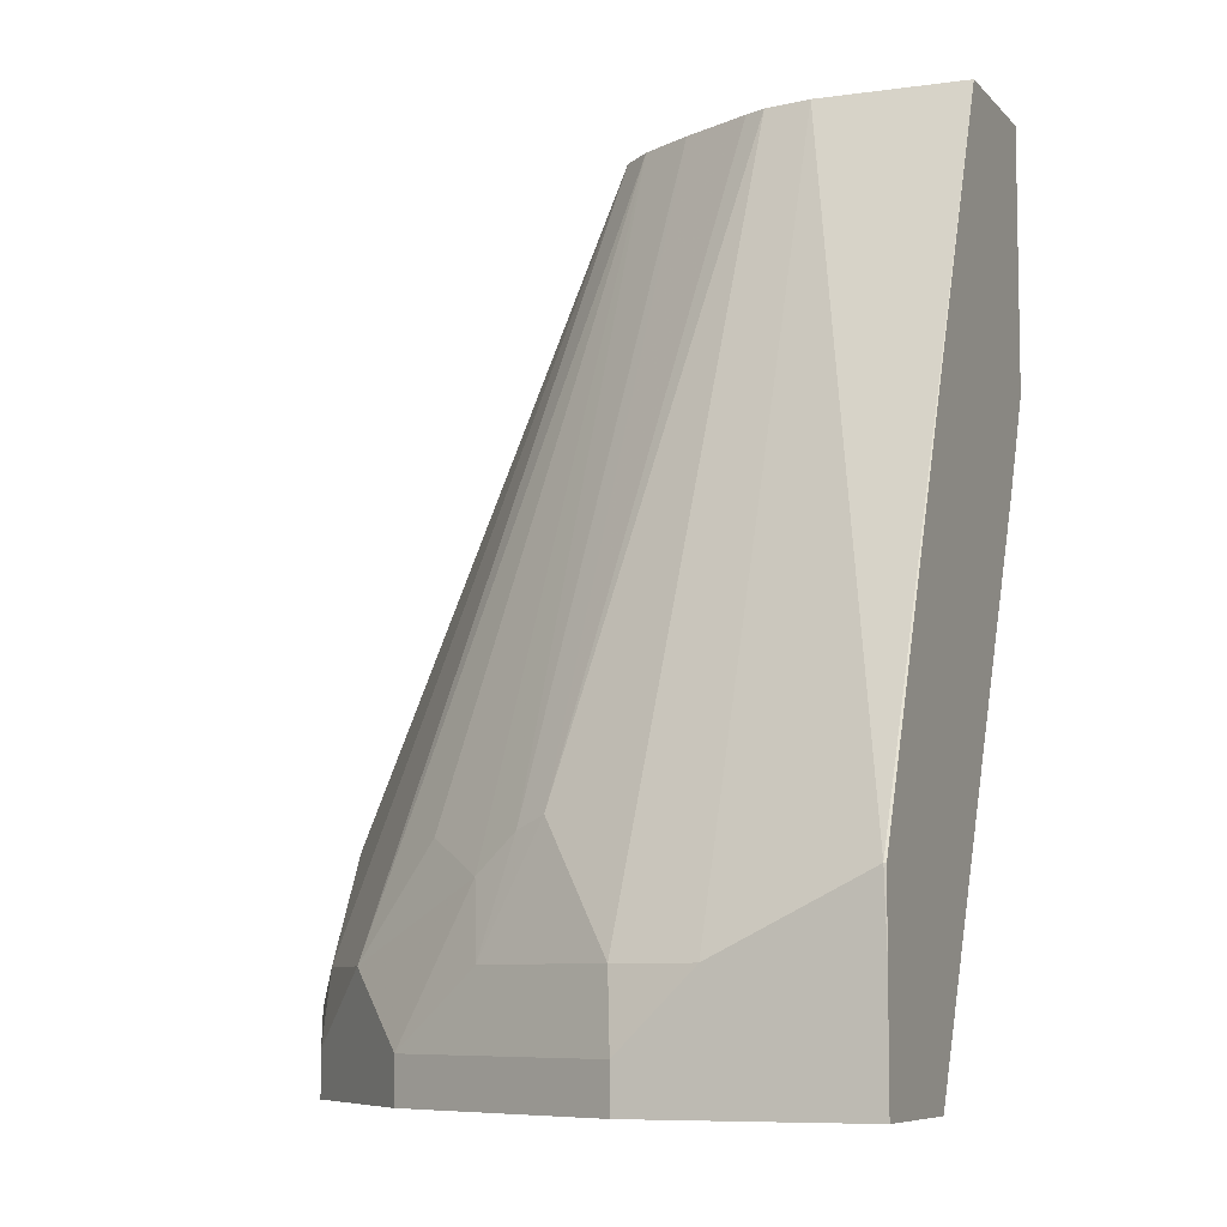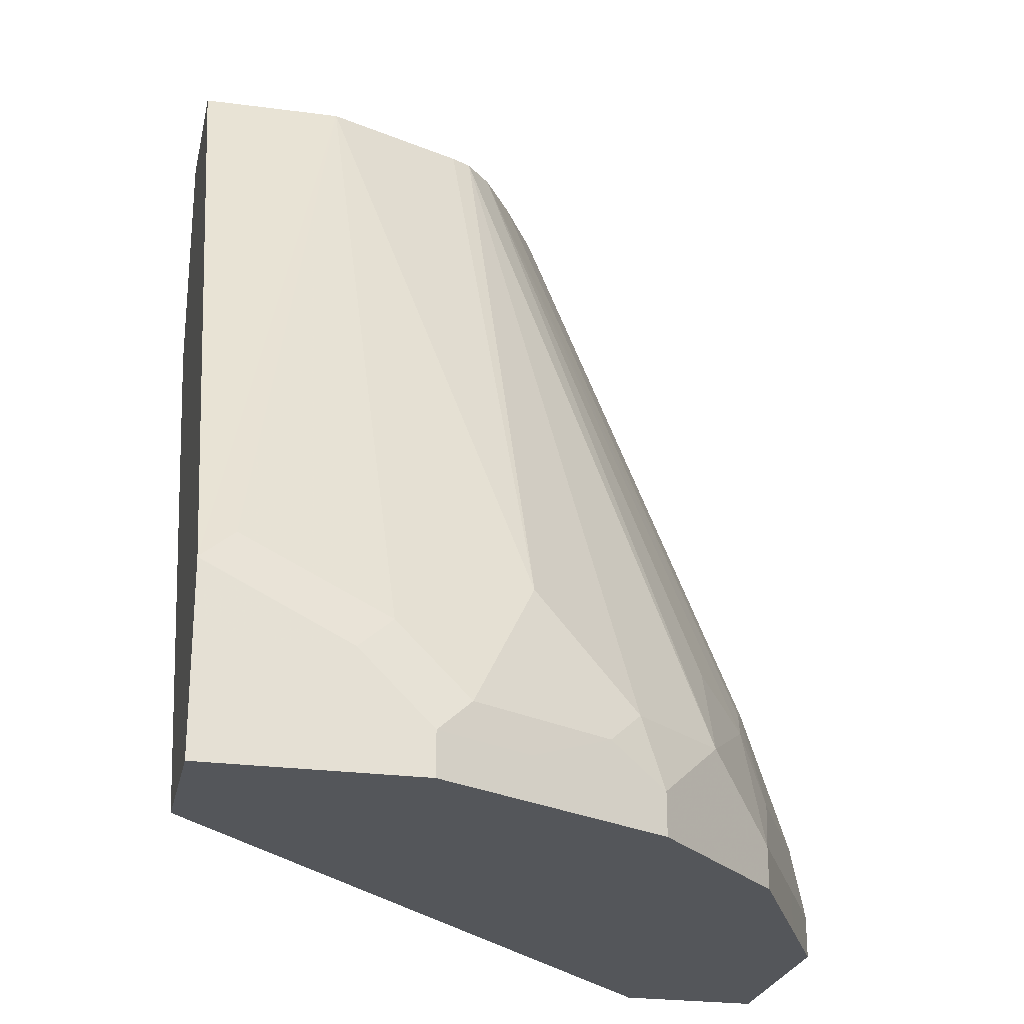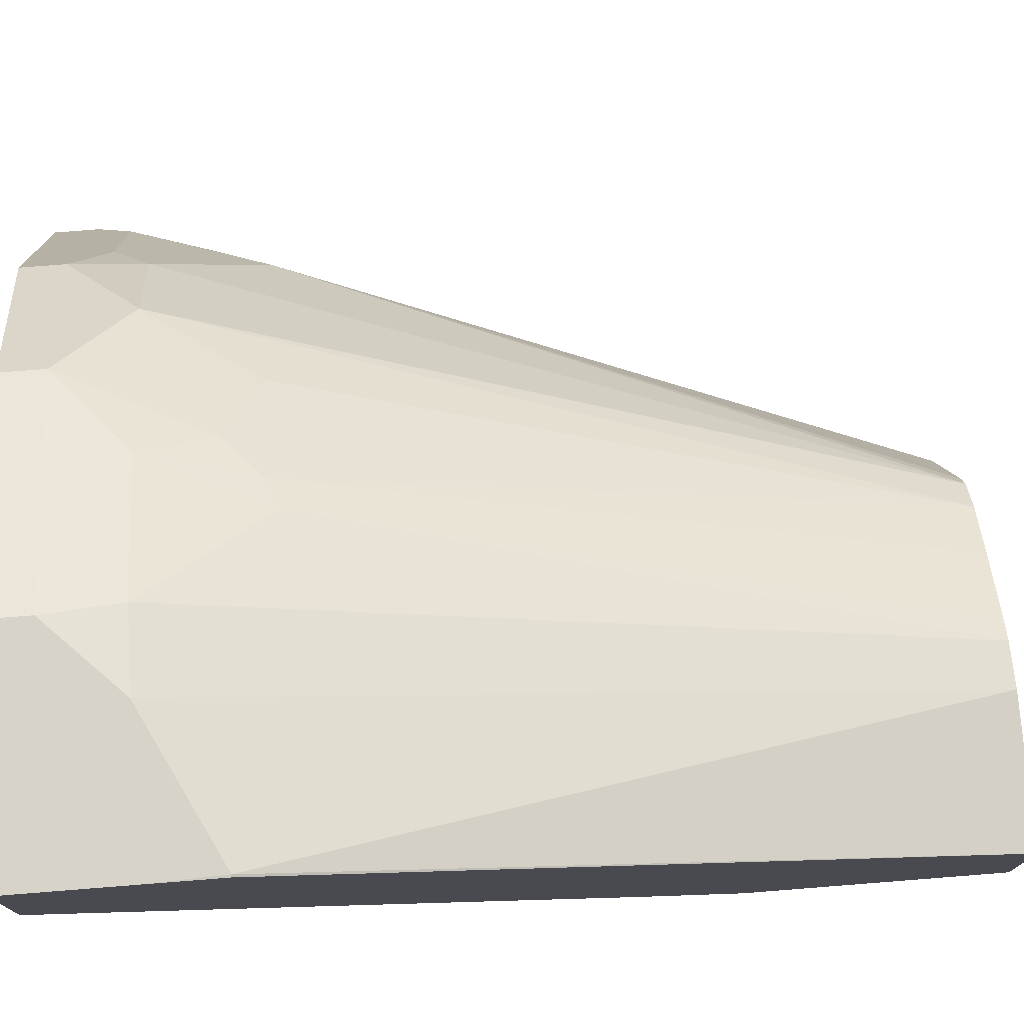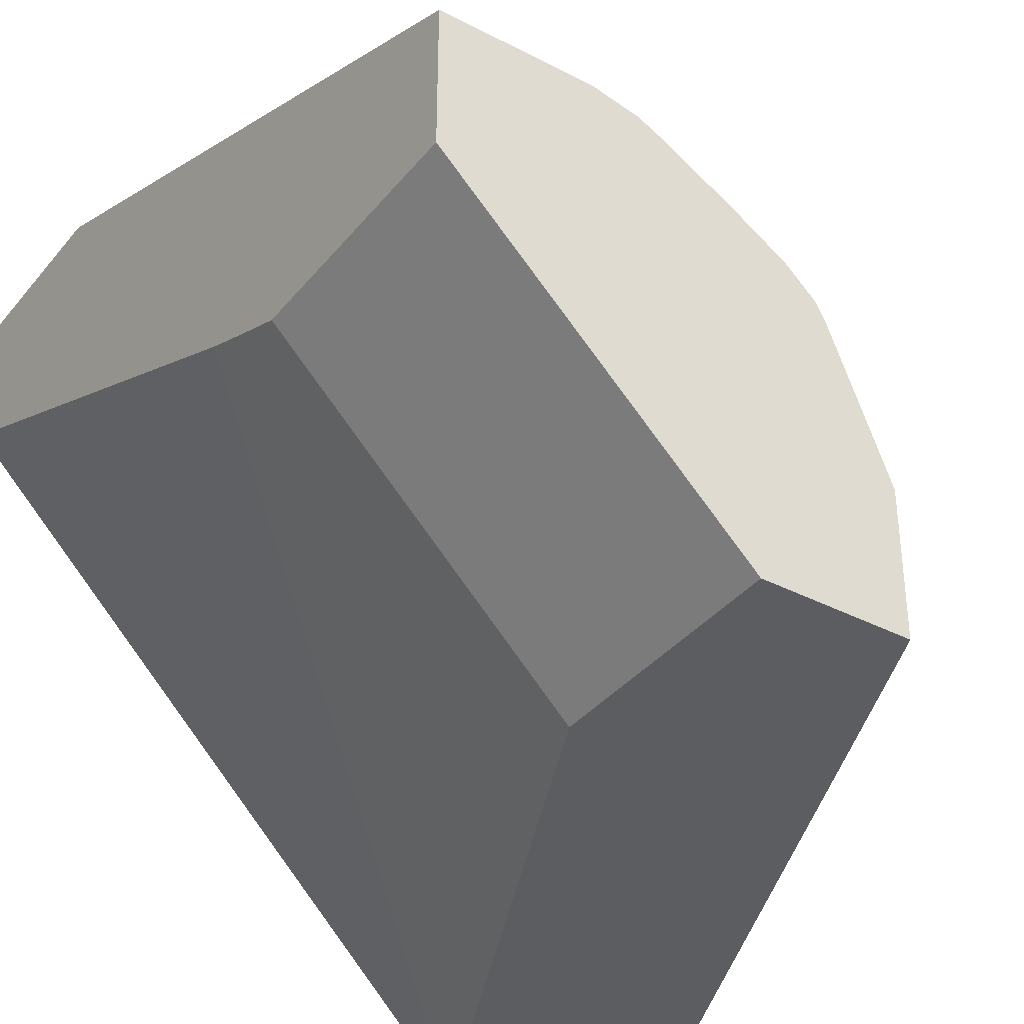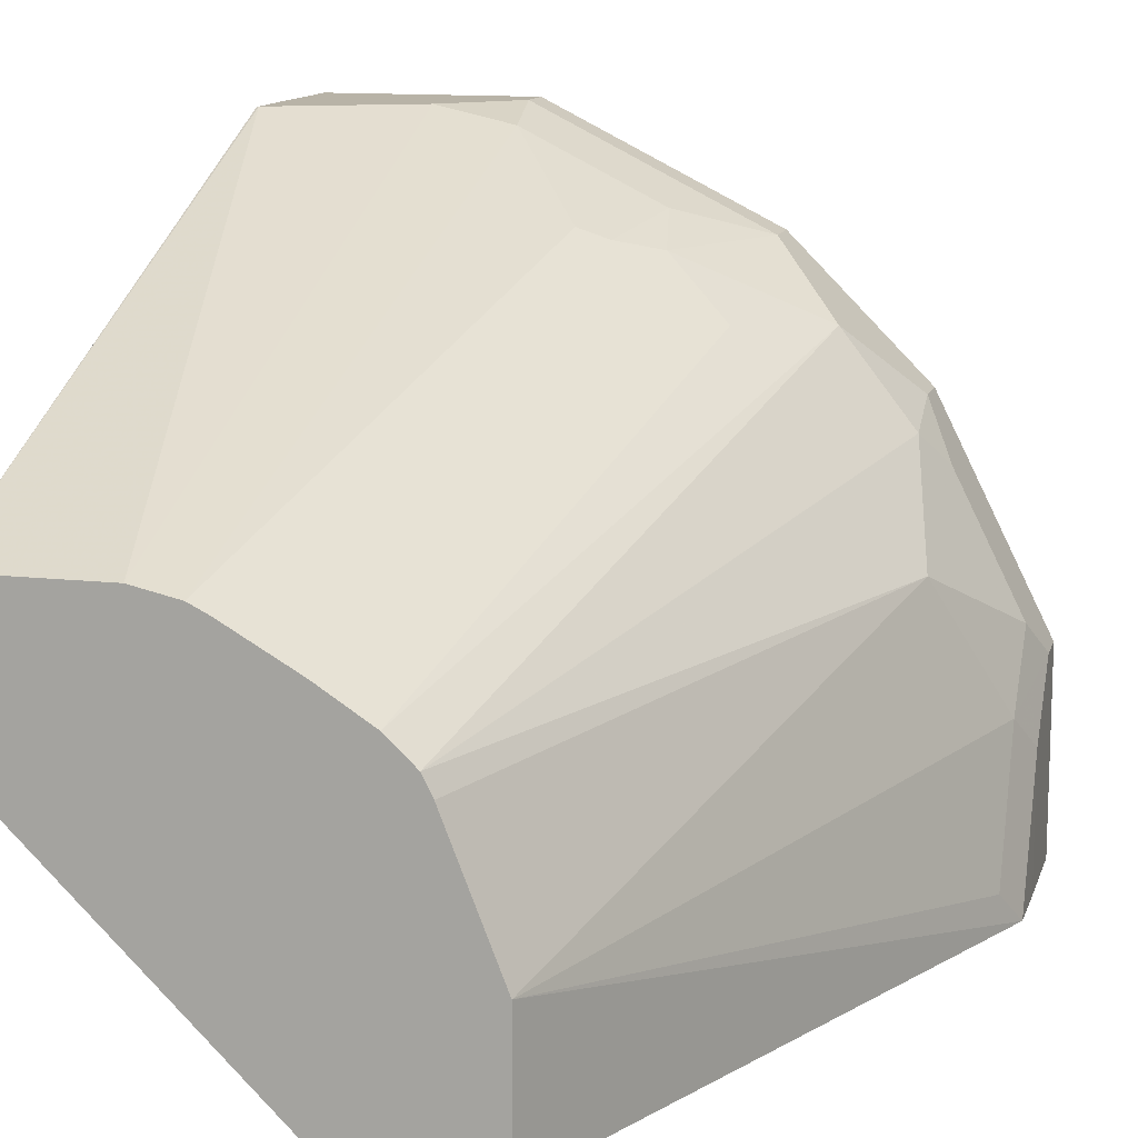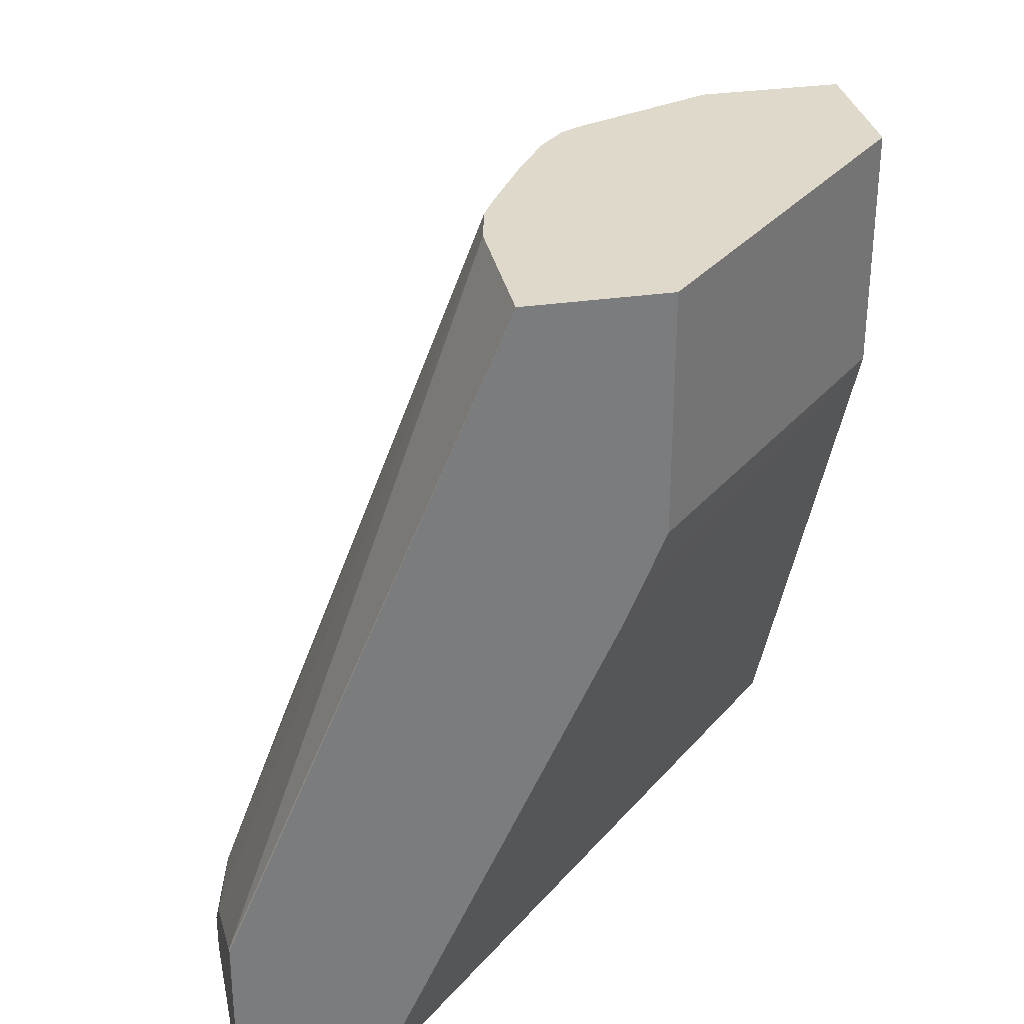
<metadata>
{"format":"obj","ext":"obj","renderer":"f3d","projection":"perspective","resolution":1024,"background":"white","views":[{"elev":-7.5,"azim":22.1,"up":"+Y"},{"elev":-25.2,"azim":-102.1,"up":"+Y"},{"elev":76.1,"azim":85.5,"up":"+Z"},{"elev":-36.8,"azim":146.0,"up":"+Z"},{"elev":12.7,"azim":-165.1,"up":"+Z"},{"elev":31.7,"azim":78.3,"up":"+Y"}]}
</metadata>
<code>
v -0.2046 0.3149 0.0002734
v -0.1637 0.3149 0.0002734
v -0.2046 0.3149 0.0614
v -0.2046 0.3479 0.0002734
v 0.0006536 0.3149 0.1637
v -0.08185 0.4911 0.0002734
v 0.0006536 0.4623 0.09401
v -0.191 0.3149 0.08869
v -0.2046 0.3274 0.0614
v -0.2046 0.3479 0.04094
v -0.2045 0.3683 0.0002734
v 0.0006536 0.3149 0.2046
v -0.08185 0.5612 0.0002734
v 0.0006536 0.4911 0.08187
v 0.0006536 0.4758 0.08825
v -0.1773 0.3149 0.116
v -0.191 0.3274 0.08869
v -0.179 0.3376 0.1125
v -0.1995 0.3376 0.07163
v -0.1995 0.3581 0.05116
v -0.1995 0.3786 0.01024
v -0.2045 0.3686 0.0002734
v -0.0614 0.3149 0.2046
v 0.0006536 0.3479 0.2046
v -0.1228 0.5612 0.0002734
v 0.0006536 0.5612 0.08187
v -0.1705 0.3149 0.1296
v -0.1773 0.3274 0.116
v -0.1714 0.3479 0.1228
v -0.179 0.3786 0.09209
v -0.1705 0.3274 0.1296
v -0.1228 0.5612 0.04094
v -0.08868 0.3149 0.191
v -0.0614 0.3274 0.2046
v 0.0006536 0.3682 0.2045
v -9.47e-06 0.3683 0.2046
v 0.0006536 0.5612 0.1228
v -0.1296 0.3149 0.1705
v -0.1501 0.3479 0.1501
v -0.1038 0.5612 0.08767
v -0.1067 0.5612 0.08187
v -0.08868 0.3274 0.191
v -0.06395 0.3479 0.1995
v -0.04094 0.3479 0.2046
v -0.04094 0.5612 0.1228
v -0.1296 0.3274 0.1705
v -0.1091 0.3683 0.1705
v -0.1279 0.3786 0.1535
v -0.0955 0.5612 0.09551
v -0.08868 0.382 0.1773
v -0.1049 0.3479 0.179
v -0.05414 0.5612 0.1198
v -0.0972 0.3786 0.1739
v -0.08039 0.5612 0.1052
v -0.05995 0.5612 0.1169
f 29 40 30
f 21 32 22
f 29 39 40
f 29 31 39
f 27 46 39
f 27 38 46
f 24 35 36
f 23 42 33
f 23 34 42
f 22 32 25
f 27 39 31
f 18 30 19
f 20 30 32
f 19 30 20
f 18 31 29
f 18 28 31
f 18 29 30
f 17 28 18
f 16 31 28
f 16 27 31
f 13 37 26
f 13 45 37
f 30 40 41
f 20 32 21
f 30 41 32
f 43 44 45
f 33 46 38
f 13 52 45
f 50 54 53
f 50 55 54
f 50 52 55
f 50 53 51
f 49 53 54
f 47 51 53
f 47 49 48
f 47 53 49
f 46 51 47
f 43 52 50
f 33 42 46
f 43 45 52
f 42 51 46
f 42 43 51
f 39 49 40
f 39 48 49
f 39 47 48
f 39 46 47
f 36 45 44
f 36 37 45
f 35 37 36
f 34 44 43
f 34 43 42
f 43 50 51
f 13 55 52
f 13 32 41
f 13 49 54
f 4 10 11
f 3 17 9
f 3 8 17
f 2 7 5
f 2 6 7
f 1 6 2
f 1 13 6
f 1 25 13
f 1 22 25
f 1 11 22
f 1 4 11
f 1 10 4
f 1 9 10
f 1 8 3
f 1 16 8
f 1 27 16
f 1 38 27
f 1 33 38
f 1 23 33
f 1 12 23
f 1 5 12
f 1 2 5
f 13 54 55
f 5 7 15
f 5 15 14
f 1 3 9
f 5 26 37
f 13 40 49
f 5 14 26
f 13 41 40
f 13 25 32
f 12 34 23
f 12 44 34
f 12 24 36
f 10 22 11
f 10 21 22
f 10 20 21
f 9 20 10
f 12 36 44
f 9 18 19
f 5 35 24
f 9 19 20
f 5 24 12
f 5 37 35
f 6 13 26
f 6 14 15
f 6 26 14
f 6 15 7
f 8 16 28
f 8 28 17
f 9 17 18

</code>
